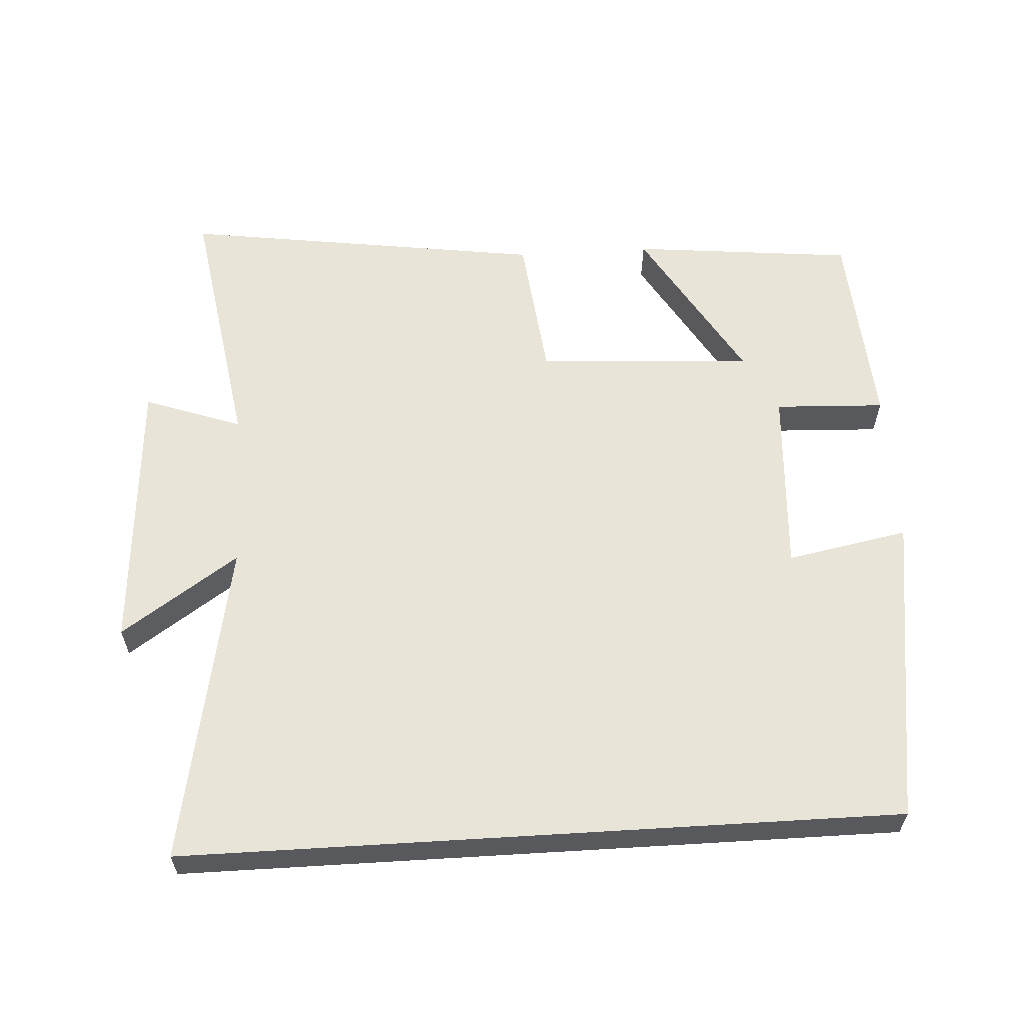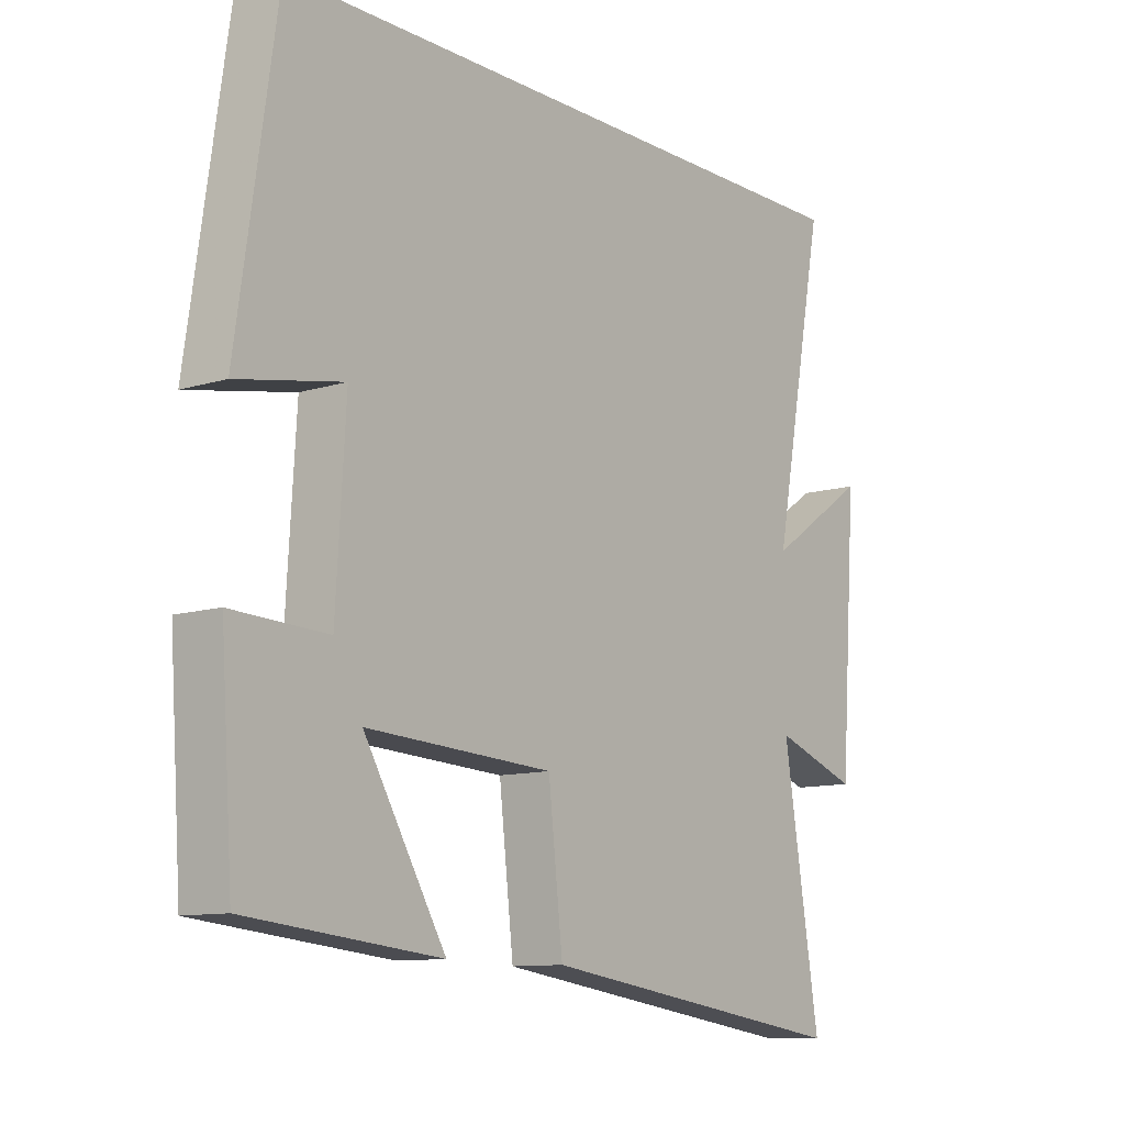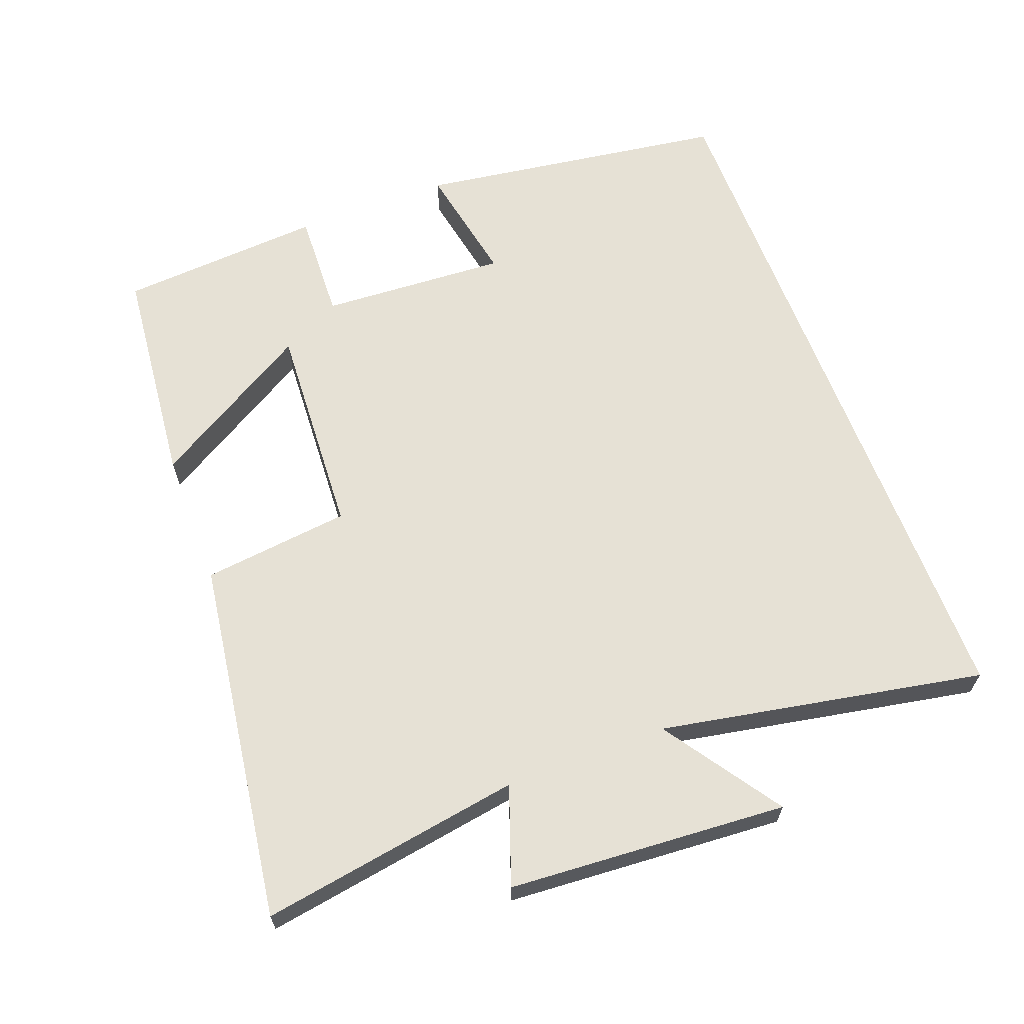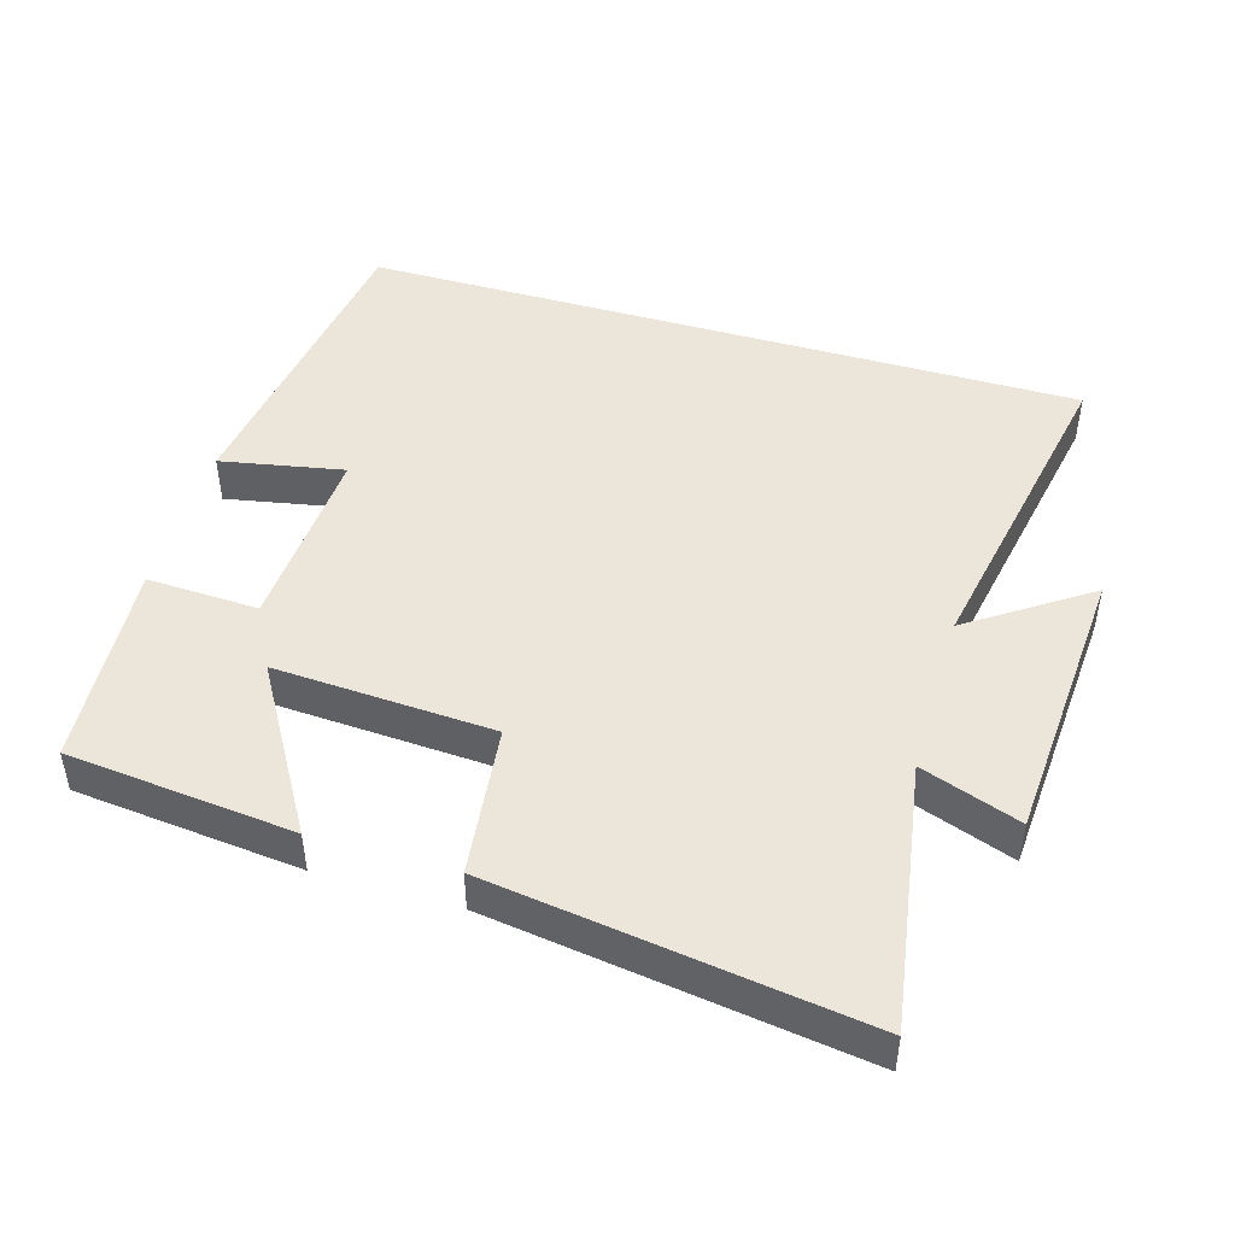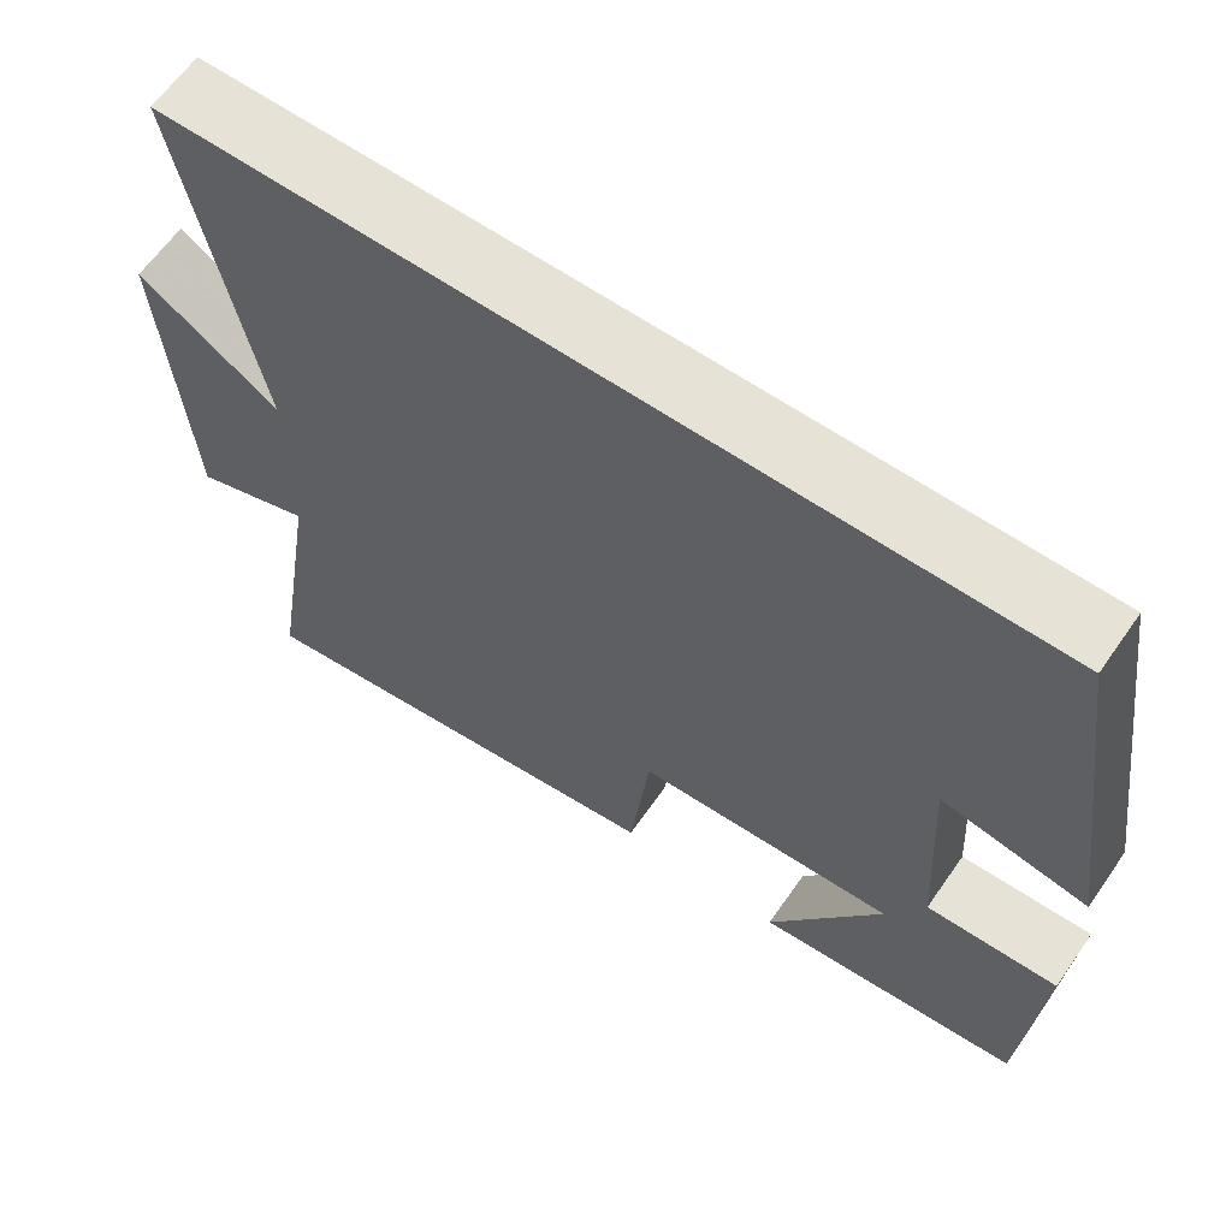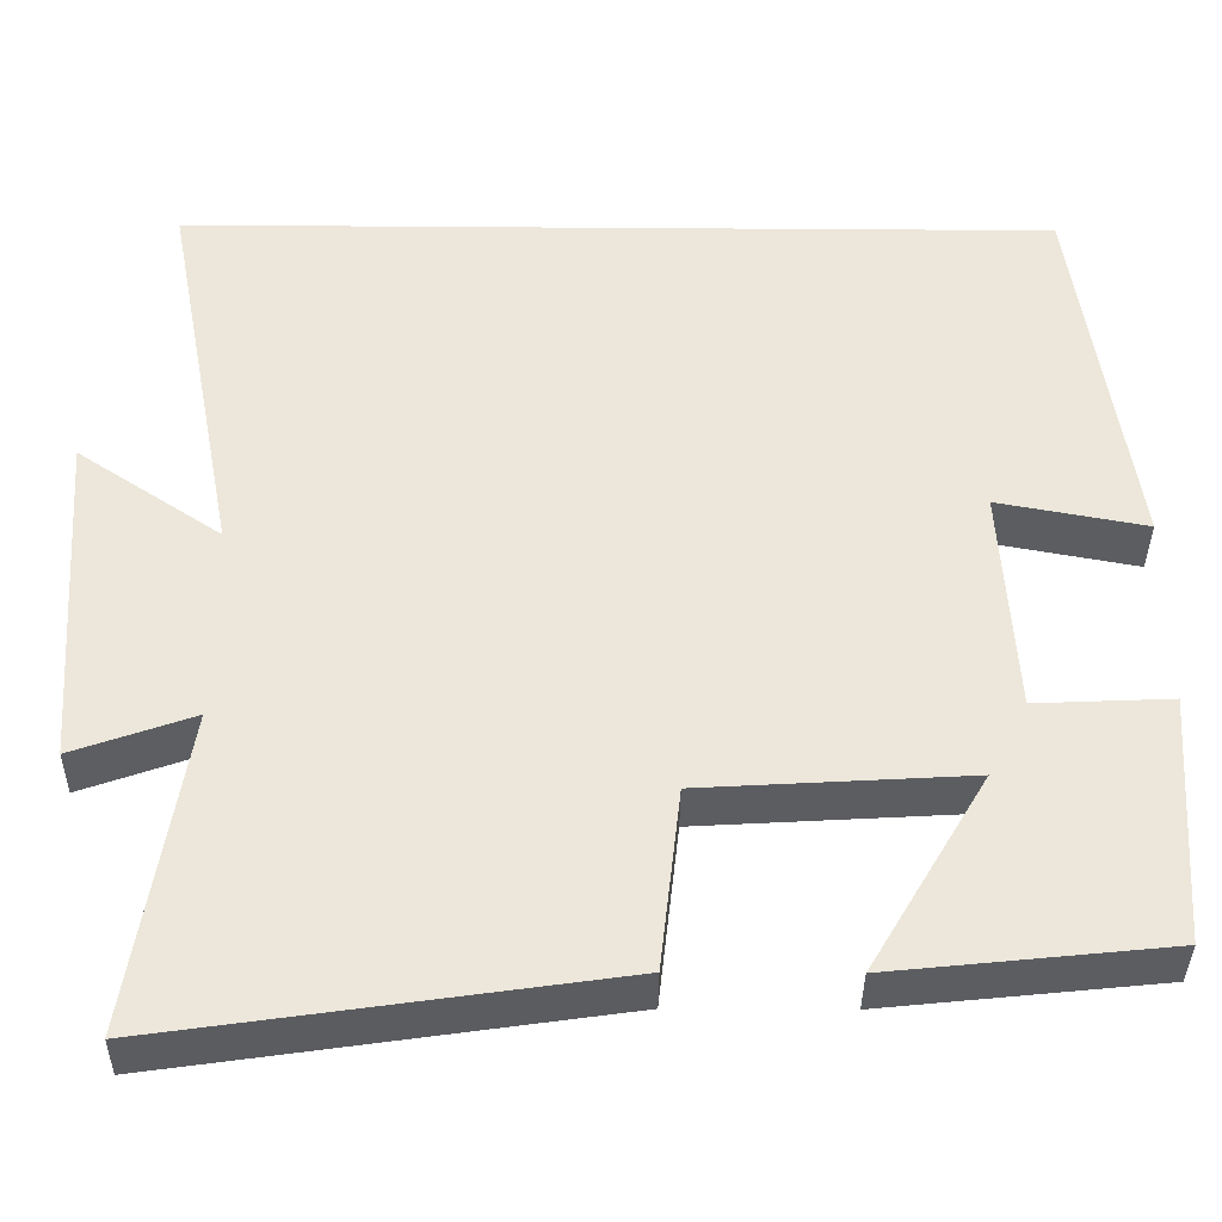
<metadata>
{"format":"obj","ext":"obj","renderer":"f3d","projection":"perspective","resolution":1024,"background":"white","views":[{"elev":60.1,"azim":-3.5,"up":"+Y"},{"elev":-10.8,"azim":127.6,"up":"+Z"},{"elev":64.3,"azim":-110.8,"up":"+Y"},{"elev":46.9,"azim":-163.6,"up":"+Y"},{"elev":63.2,"azim":34.9,"up":"+Z"},{"elev":-37.5,"azim":-0.5,"up":"+Z"}]}
</metadata>
<code>
v 0.48 0.07 -0.467
v 0.16 0.07 -0.5
v 0.296 0.07 -0.27
v -0.014 0.07 -0.288
v -0.038 0.07 -0.5
v -0.56 0.07 -0.575
v -0.5 0.07 -0.2
v -0.64 0.07 -0.25
v -0.668 0.07 0.15
v -0.5 0.07 0.036
v -0.588 0.07 0.5
v 0.435 0.07 0.5
v 0.5 0.07 0.054
v 0.326 0.07 0.087
v 0.342 0.07 -0.181
v 0.5 0.07 -0.174
v 0.48 0 -0.467
v 0.16 0 -0.5
v 0.296 0 -0.27
v -0.014 0 -0.288
v -0.038 0 -0.5
v -0.56 0 -0.575
v -0.5 0 -0.2
v -0.64 0 -0.25
v -0.668 0 0.15
v -0.5 0 0.036
v -0.588 0 0.5
v 0.435 0 0.5
v 0.5 0 0.054
v 0.326 0 0.087
v 0.342 0 -0.181
v 0.5 0 -0.174
f 15 16 1
f 11 12 13 14
f 10 11 14 15
f 7 8 9 10
f 7 10 15
f 4 5 6 7
f 3 4 7 15
f 1 2 3
f 1 3 15
f 17 32 31
f 30 29 28 27
f 31 30 27 26
f 26 25 24 23
f 31 26 23
f 23 22 21 20
f 31 23 20 19
f 19 18 17
f 31 19 17
f 1 17 18 2
f 2 18 19 3
f 3 19 20 4
f 4 20 21 5
f 5 21 22 6
f 6 22 23 7
f 7 23 24 8
f 8 24 25 9
f 9 25 26 10
f 10 26 27 11
f 11 27 28 12
f 12 28 29 13
f 13 29 30 14
f 14 30 31 15
f 15 31 32 16
f 16 32 17 1

</code>
